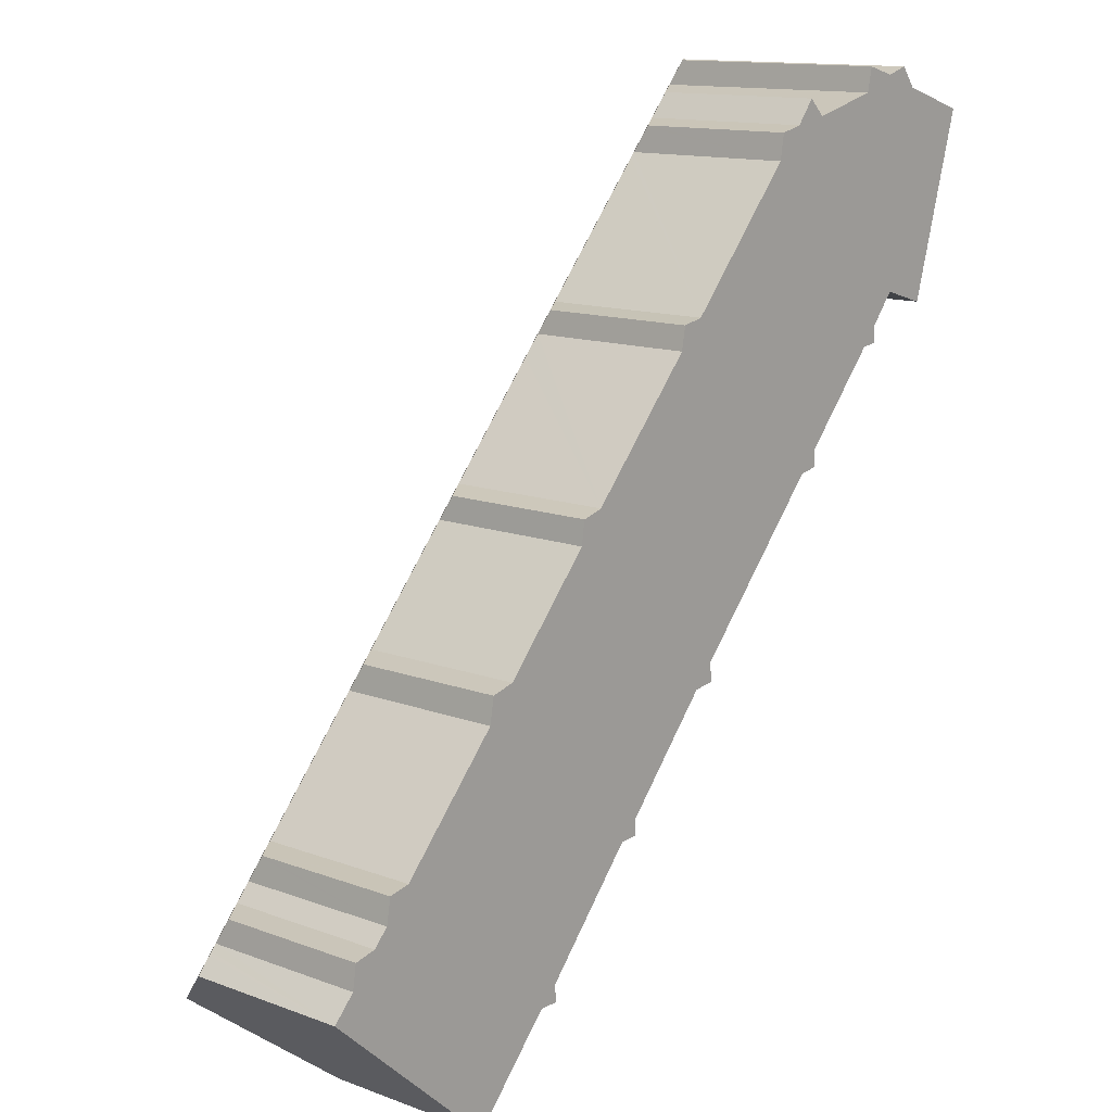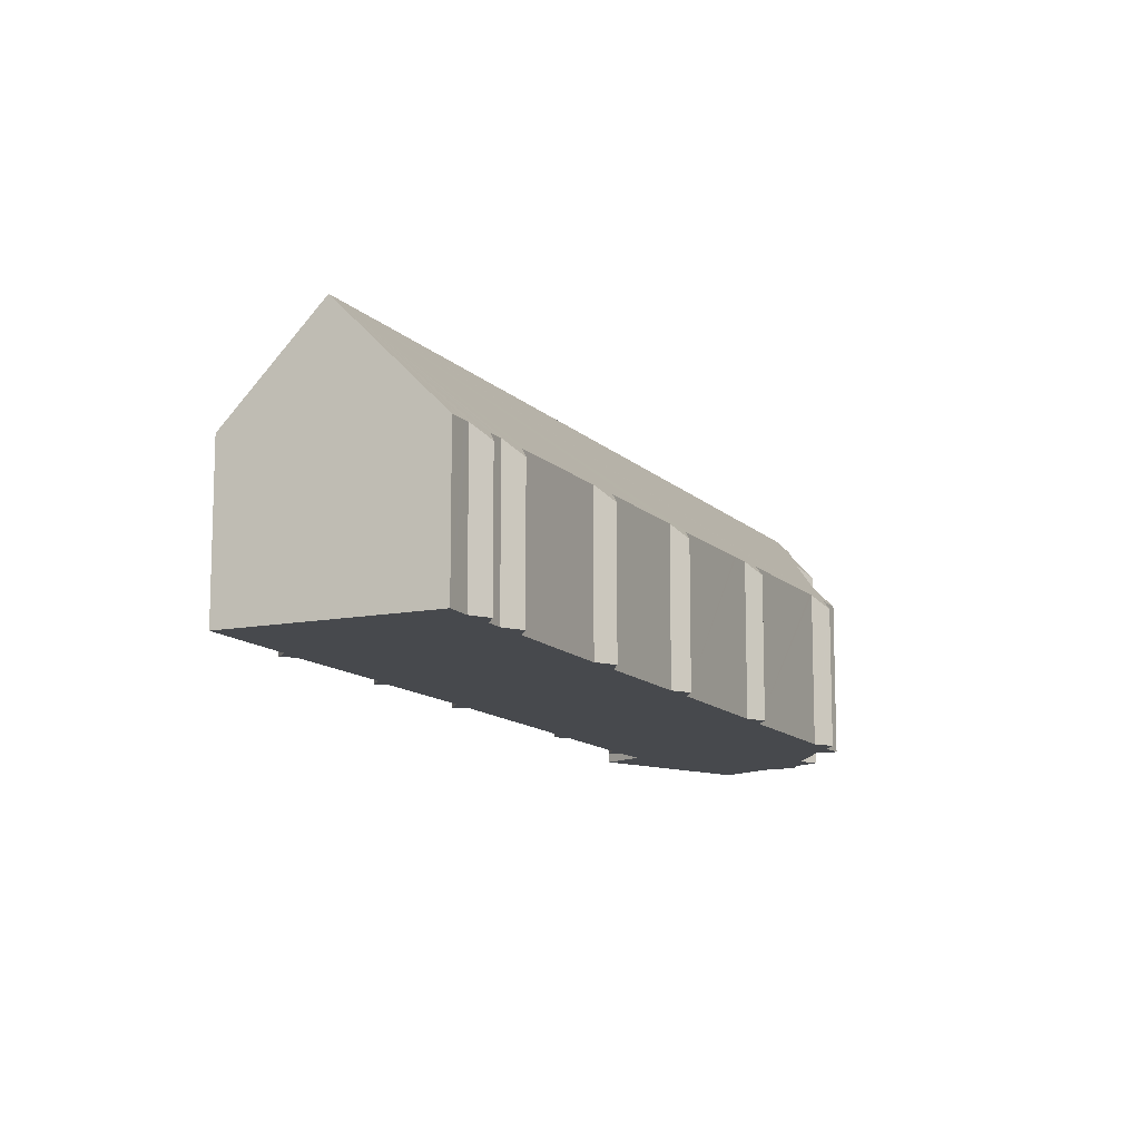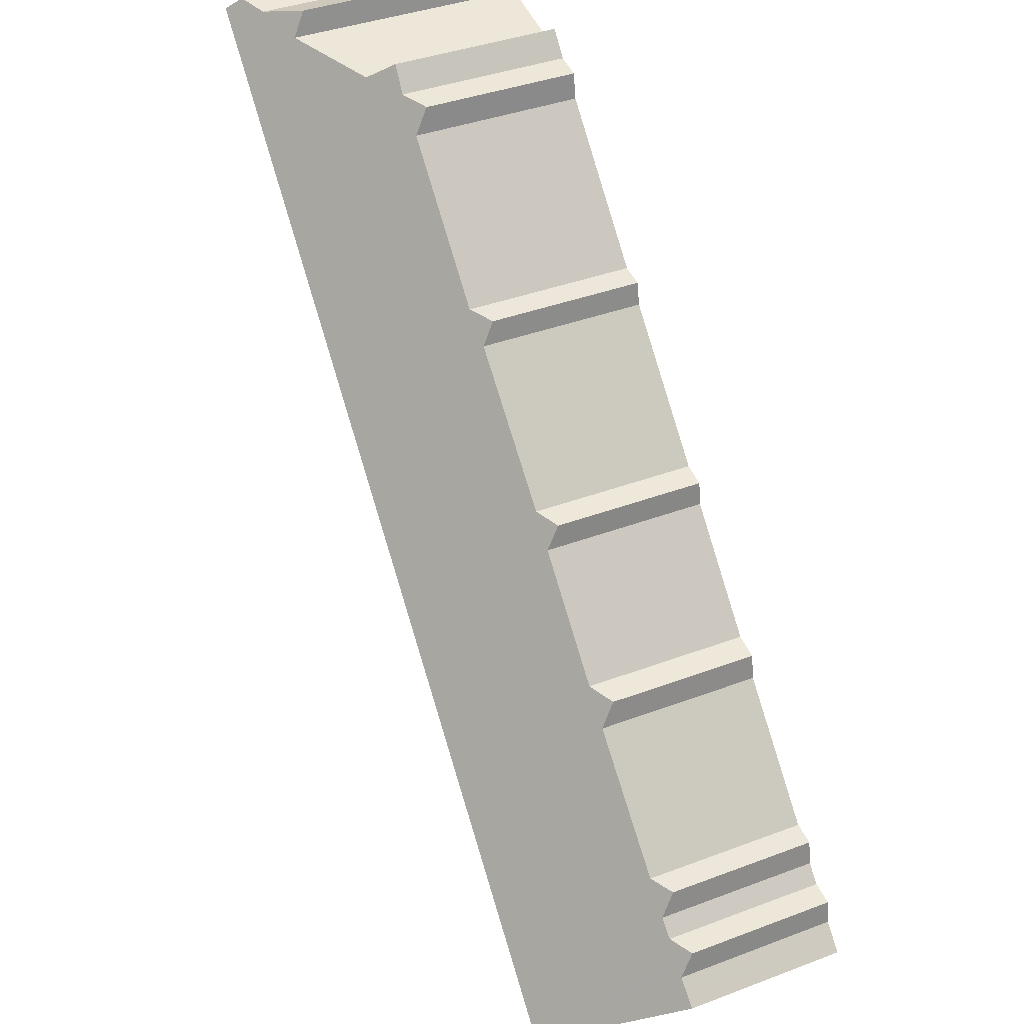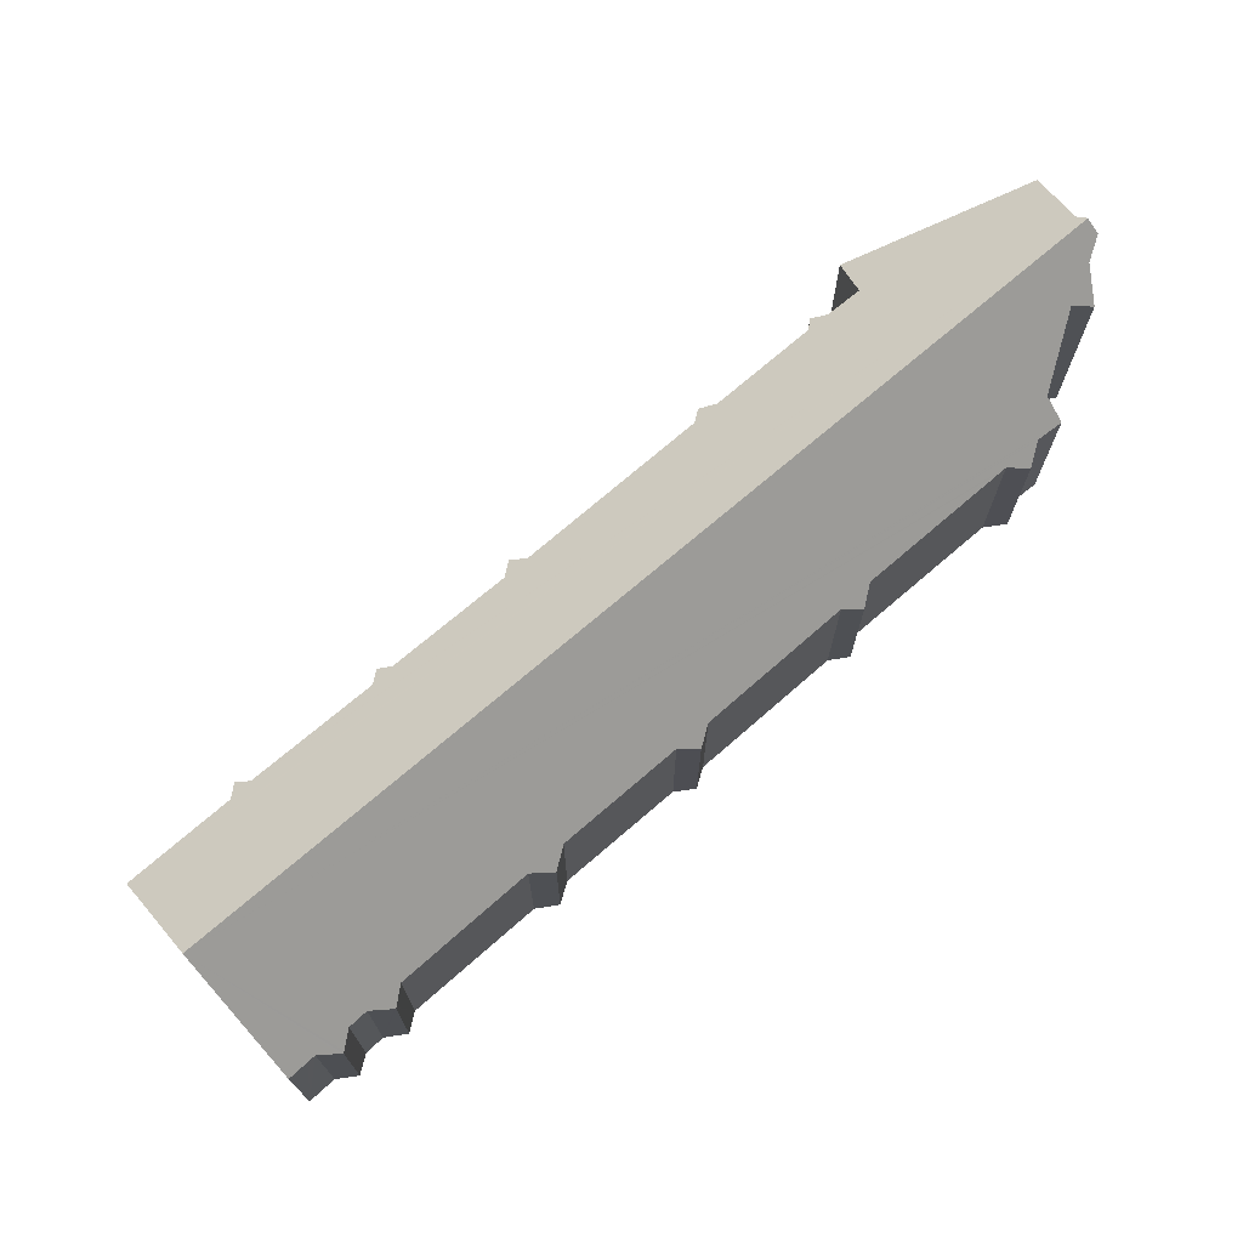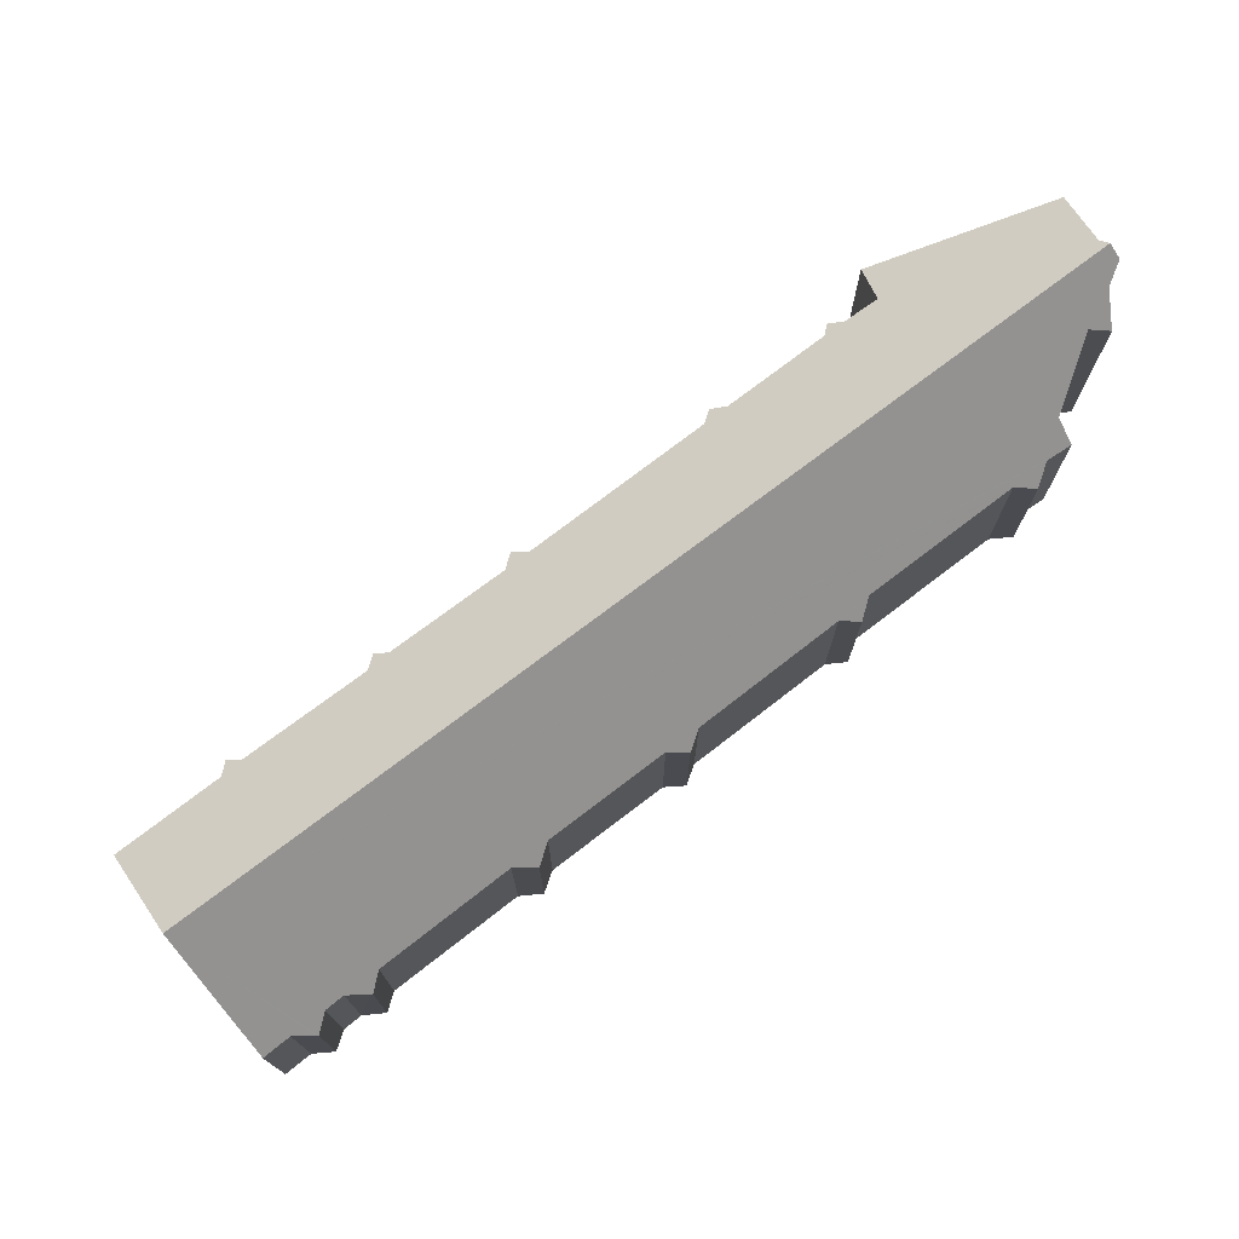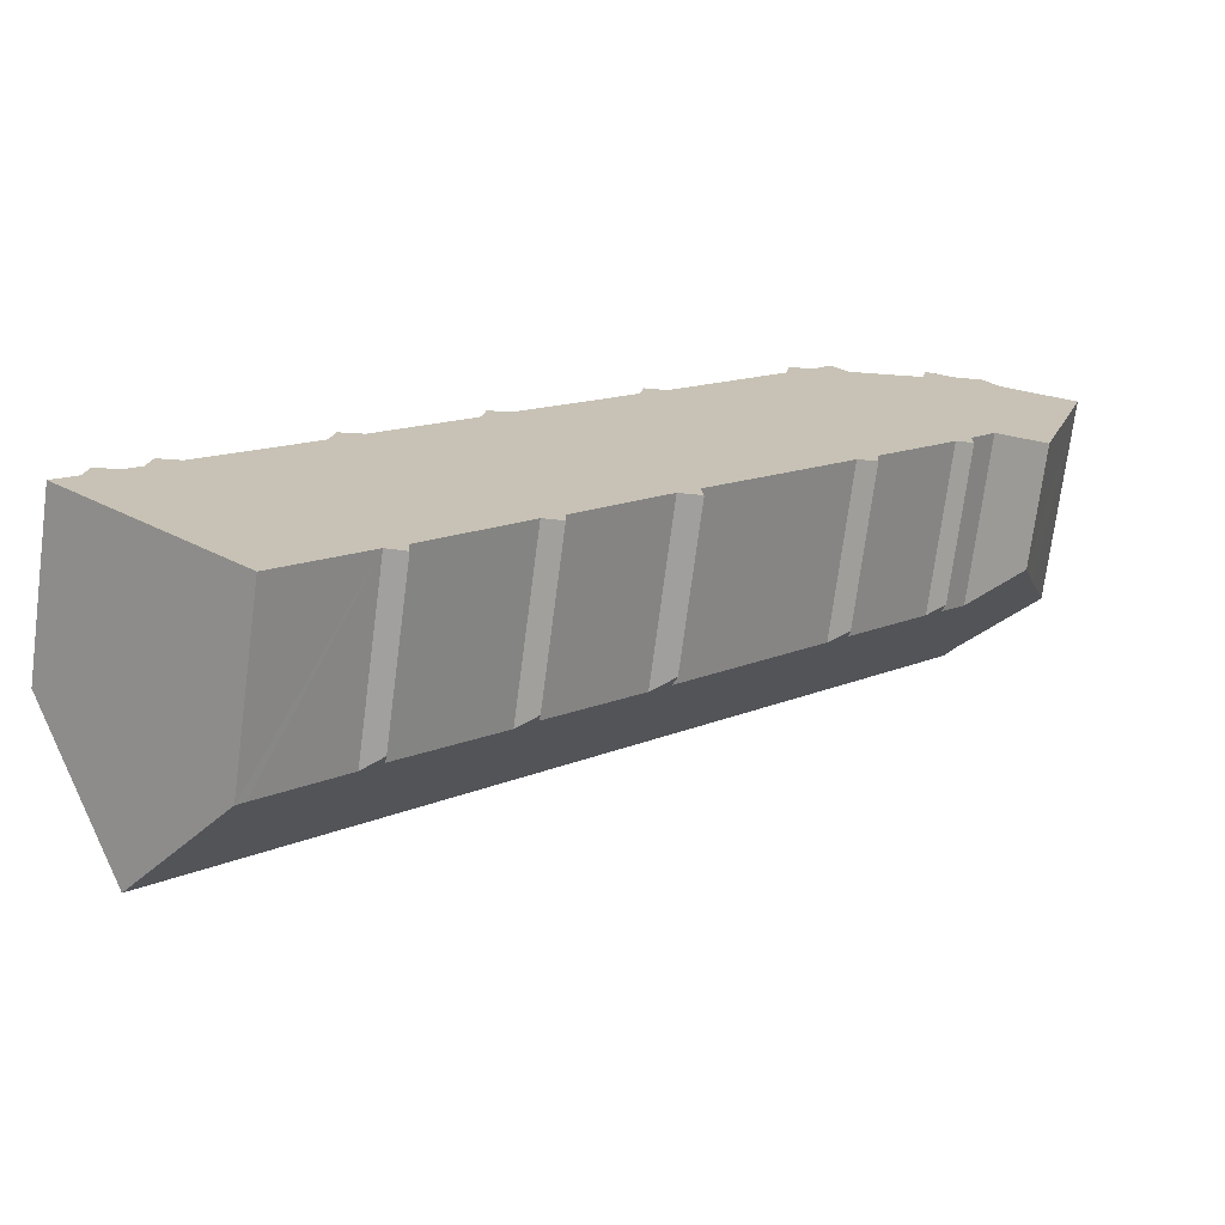
<metadata>
{"format":"obj","ext":"obj","renderer":"f3d","projection":"perspective","resolution":1024,"background":"white","views":[{"elev":12.9,"azim":-49.2,"up":"+Z"},{"elev":-12.1,"azim":-113.0,"up":"+Y"},{"elev":37.5,"azim":-116.0,"up":"+Z"},{"elev":72.7,"azim":-89.3,"up":"+Y"},{"elev":75.1,"azim":-85.9,"up":"+Y"},{"elev":-71.9,"azim":-7.4,"up":"+Z"}]}
</metadata>
<code>
v  50.49 9.185 34.69
v  48.07 16.41 42.89
v  52.45 12.09 41.34
v  52.5 12.17 41.51
v  5.419 17.09 -4.842
v  47.65 17.09 43.44
v  10.38 10.44 -9.272
v  10.8 10.43 -8.8
v  15.19 10.37 -3.882
v  16.27 10.23 -2.847
v  16.34 9.503 -3.87
v  16.45 10.24 -2.628
v  21.83 10.33 3.648
v  22.98 10.17 4.723
v  22.99 9.518 3.752
v  28.24 10.23 10.84
v  29.44 10.18 12.13
v  29.59 9.329 11.01
v  37.85 10.06 21.56
v  39.05 10.01 22.86
v  39.01 9.333 21.78
v  43.78 9.959 28.19
v  44.75 9.973 29.32
v  44.81 9.285 28.34
v  46.28 10.05 31.18
v  47.19 9.185 30.91
v  49.2 7.266 30.3
v  25.42 10.18 28.53
v  25.56 10.18 28.68
v  28.21 10.32 31.5
v  26.61 10.2 29.86
v  26.86 9.474 31.23
v  47.33 16.58 43.85
v  47.11 16.23 44.14
v  45.7 15.45 43.72
v  43.49 14.39 42.78
v  43.78 13.65 44.24
v  43.51 14.34 42.89
v  39.03 11.77 41.67
v  38.95 11.65 41.75
v  38 10.33 42.68
v  37.79 10.34 42.41
v  37.13 10.39 41.58
v  36.88 10.41 41.27
v  35.18 10.36 39.4
v  35.44 9.545 40.94
v  35.43 9.58 40.87
v  34.93 10.36 39.12
v  21 10.09 23.6
v  19.92 10.07 22.39
v  18.4 10.09 20.62
v  18.6 9.321 22.02
v  12.97 10.05 14.47
v  11.29 10.05 12.56
v  11.55 9.24 14.09
v  10.6 10.03 11.79
v  6.056 9.944 6.738
v  5.237 9.927 5.827
v  4.022 9.185 5.564
v  3.94 9.135 5.546
v  3.924 9.185 5.452
v  3.682 9.924 4.053
v  3.281 9.905 3.624
v  2.806 9.881 3.117
v  2.504 9.701 3.045
v  1.639 9.185 2.84
v  1.501 9.102 2.807
v  1.477 9.185 2.655
v  1.276 9.877 1.374
v  0.938 9.863 1.009
v  2.941 13.77 -2.628
v  0.814 9.857 0.876
v  0 9.821 6.014e-16
v  43.49 -2.62e-15 42.78
v  43.51 -2.626e-15 42.89
v  43.78 -2.709e-15 44.24
v  1.276 -8.413e-17 1.374
v  1.501 -1.719e-16 2.807
v  1.477 -1.626e-16 2.655
v  3.682 -2.482e-16 4.053
v  3.94 -3.396e-16 5.546
v  3.924 -3.338e-16 5.452
v  11.29 -7.693e-16 12.56
v  11.55 -8.629e-16 14.09
v  18.4 -1.263e-15 20.62
v  18.6 -1.349e-15 22.02
v  26.61 -1.828e-15 29.86
v  26.86 -1.913e-15 31.23
v  35.18 -2.413e-15 39.4
v  35.44 -2.507e-15 40.94
v  35.43 -2.503e-15 40.87
v  45.7 -2.677e-15 43.72
v  47.11 -2.703e-15 44.14
v  48.07 -2.626e-15 42.89
v  52.5 -2.542e-15 41.51
v  2.806 -1.909e-16 3.117
v  2.504 -1.865e-16 3.045
v  1.639 -1.739e-16 2.84
v  5.237 -3.568e-16 5.827
v  4.022 -3.407e-16 5.564
v  12.97 -8.863e-16 14.47
v  19.92 -1.371e-15 22.39
v  28.21 -1.929e-15 31.5
v  36.88 -2.527e-15 41.27
v  39.03 -2.552e-15 41.67
v  47.33 -2.685e-15 43.85
v  47.65 -2.66e-15 43.44
v  38 -2.613e-15 42.68
v  38.95 -2.557e-15 41.75
v  52.45 -2.531e-15 41.34
v  49.2 -1.856e-15 30.3
v  50.49 -2.124e-15 34.69
v  44.75 -1.795e-15 29.32
v  44.81 -1.735e-15 28.34
v  39.05 -1.4e-15 22.86
v  39.01 -1.334e-15 21.78
v  29.44 -7.426e-16 12.13
v  29.59 -6.739e-16 11.01
v  22.98 -2.892e-16 4.723
v  22.99 -2.297e-16 3.752
v  16.27 1.743e-16 -2.847
v  16.34 2.37e-16 -3.87
v  46.28 -1.909e-15 31.18
v  47.19 -1.893e-15 30.91
v  43.78 -1.726e-15 28.19
v  37.85 -1.32e-15 21.56
v  28.24 -6.635e-16 10.84
v  21.83 -2.234e-16 3.648
v  15.19 2.377e-16 -3.882
v  16.45 1.609e-16 -2.628
v  10.38 5.677e-16 -9.272
v  10.8 5.388e-16 -8.8
v  5.419 2.965e-16 -4.842
v  0 0 0
v  2.941 1.609e-16 -2.628
v  0.814 -5.364e-17 0.876
v  0.938 -6.178e-17 1.009
v  3.281 -2.219e-16 3.624
v  6.056 -4.126e-16 6.738
v  10.6 -7.222e-16 11.79
v  21 -1.445e-15 23.6
v  25.42 -1.747e-15 28.53
v  25.56 -1.756e-15 28.68
v  34.93 -2.395e-15 39.12
v  37.13 -2.546e-15 41.58
v  37.79 -2.597e-15 42.41
g defaultobject
f 1 2 3
f 4 3 2
f 5 6 7
f 8 7 6
f 9 8 6
f 10 9 6
f 11 9 10
f 12 10 6
f 13 12 6
f 14 13 6
f 15 13 14
f 16 14 6
f 17 16 6
f 18 16 17
f 19 17 6
f 20 19 6
f 21 19 20
f 22 20 6
f 23 22 6
f 24 22 23
f 25 23 6
f 26 25 6
f 27 26 6
f 1 27 6
f 2 1 6
f 28 29 30
f 31 30 29
f 32 30 31
f 5 33 6
f 33 5 34
f 34 5 35
f 35 5 36
f 35 36 37
f 37 36 38
f 36 5 39
f 39 5 40
f 40 5 41
f 41 5 42
f 42 5 43
f 43 5 44
f 44 5 45
f 44 45 46
f 46 45 47
f 45 5 48
f 48 5 30
f 30 5 28
f 28 5 49
f 49 5 50
f 50 5 51
f 50 51 52
f 51 5 53
f 53 5 54
f 53 54 55
f 54 5 56
f 56 5 57
f 57 5 58
f 58 5 59
f 59 5 60
f 60 5 61
f 61 5 62
f 62 5 63
f 63 5 64
f 64 5 65
f 65 5 66
f 66 5 67
f 67 5 68
f 68 5 69
f 69 5 70
f 70 5 71
f 70 71 72
f 72 71 73
f 74 38 36
f 38 74 37
f 37 74 75
f 37 75 76
f 77 68 69
f 68 77 67
f 67 77 78
f 78 77 79
f 80 61 62
f 61 80 60
f 60 80 81
f 81 80 82
f 83 55 54
f 55 83 84
f 85 52 51
f 52 85 86
f 87 32 31
f 32 87 88
f 89 47 45
f 47 89 46
f 46 89 90
f 90 89 91
f 37 92 35
f 92 37 76
f 35 93 34
f 93 35 92
f 94 4 2
f 4 94 95
f 65 96 64
f 96 65 66
f 96 66 67
f 96 67 97
f 97 67 78
f 97 78 98
f 59 99 58
f 99 59 60
f 99 60 81
f 99 81 100
f 55 101 53
f 101 55 84
f 52 102 50
f 102 52 86
f 32 103 30
f 103 32 88
f 46 104 44
f 104 46 90
f 39 74 36
f 74 39 105
f 33 2 6
f 2 33 34
f 2 34 94
f 94 34 106
f 106 34 93
f 94 106 107
f 40 105 39
f 105 40 41
f 105 41 108
f 105 108 109
f 95 3 4
f 3 95 1
f 1 95 27
f 27 95 110
f 27 110 111
f 111 110 112
f 113 24 23
f 24 113 114
f 115 21 20
f 21 115 116
f 117 18 17
f 18 117 118
f 119 15 14
f 15 119 120
f 121 11 10
f 11 121 122
f 26 123 25
f 123 26 27
f 123 27 111
f 123 111 124
f 24 125 22
f 125 24 114
f 21 126 19
f 126 21 116
f 18 127 16
f 127 18 118
f 15 128 13
f 128 15 120
f 11 129 9
f 129 11 122
f 123 23 25
f 23 123 113
f 22 115 20
f 115 22 125
f 19 117 17
f 117 19 126
f 127 14 16
f 14 127 119
f 128 12 13
f 12 128 10
f 10 128 121
f 121 128 130
f 129 8 9
f 8 129 7
f 7 129 131
f 131 129 132
f 7 71 5
f 71 7 131
f 71 131 73
f 73 131 133
f 73 133 134
f 134 133 135
f 134 72 73
f 72 134 70
f 70 134 69
f 69 134 77
f 77 134 136
f 77 136 137
f 96 63 64
f 63 96 62
f 62 96 80
f 80 96 138
f 99 57 58
f 57 99 56
f 56 99 54
f 54 99 139
f 54 139 140
f 54 140 83
f 53 85 51
f 85 53 101
f 102 49 50
f 49 102 28
f 28 102 29
f 29 102 31
f 31 102 87
f 87 102 141
f 87 141 142
f 87 142 143
f 103 48 30
f 48 103 45
f 45 103 144
f 45 144 89
f 104 43 44
f 43 104 42
f 42 104 41
f 41 104 145
f 41 145 108
f 108 145 146
f 92 106 93
f 106 92 107
f 107 92 94
f 146 109 108
f 109 146 105
f 94 110 95
f 110 94 112
f 112 94 92
f 112 92 76
f 112 76 75
f 112 75 74
f 112 74 105
f 112 105 111
f 111 105 146
f 111 146 145
f 111 145 104
f 111 104 124
f 124 104 90
f 124 90 123
f 123 90 113
f 113 90 91
f 113 91 89
f 113 89 144
f 113 144 103
f 113 103 114
f 114 103 125
f 125 103 115
f 115 103 116
f 116 103 126
f 126 103 88
f 126 88 117
f 117 88 87
f 117 87 143
f 117 143 142
f 117 142 141
f 117 141 102
f 117 102 86
f 117 86 118
f 118 86 85
f 118 85 127
f 127 85 101
f 127 101 119
f 119 101 84
f 119 84 120
f 120 84 128
f 128 84 83
f 128 83 130
f 130 83 140
f 130 140 139
f 130 139 121
f 121 139 99
f 121 99 122
f 122 99 129
f 129 99 100
f 129 100 132
f 132 100 81
f 132 81 82
f 132 82 80
f 132 80 138
f 132 138 96
f 132 96 97
f 132 97 98
f 132 98 78
f 132 78 79
f 132 79 77
f 132 77 137
f 132 137 136
f 132 136 134
f 132 134 131
f 131 134 133
f 133 134 135

</code>
